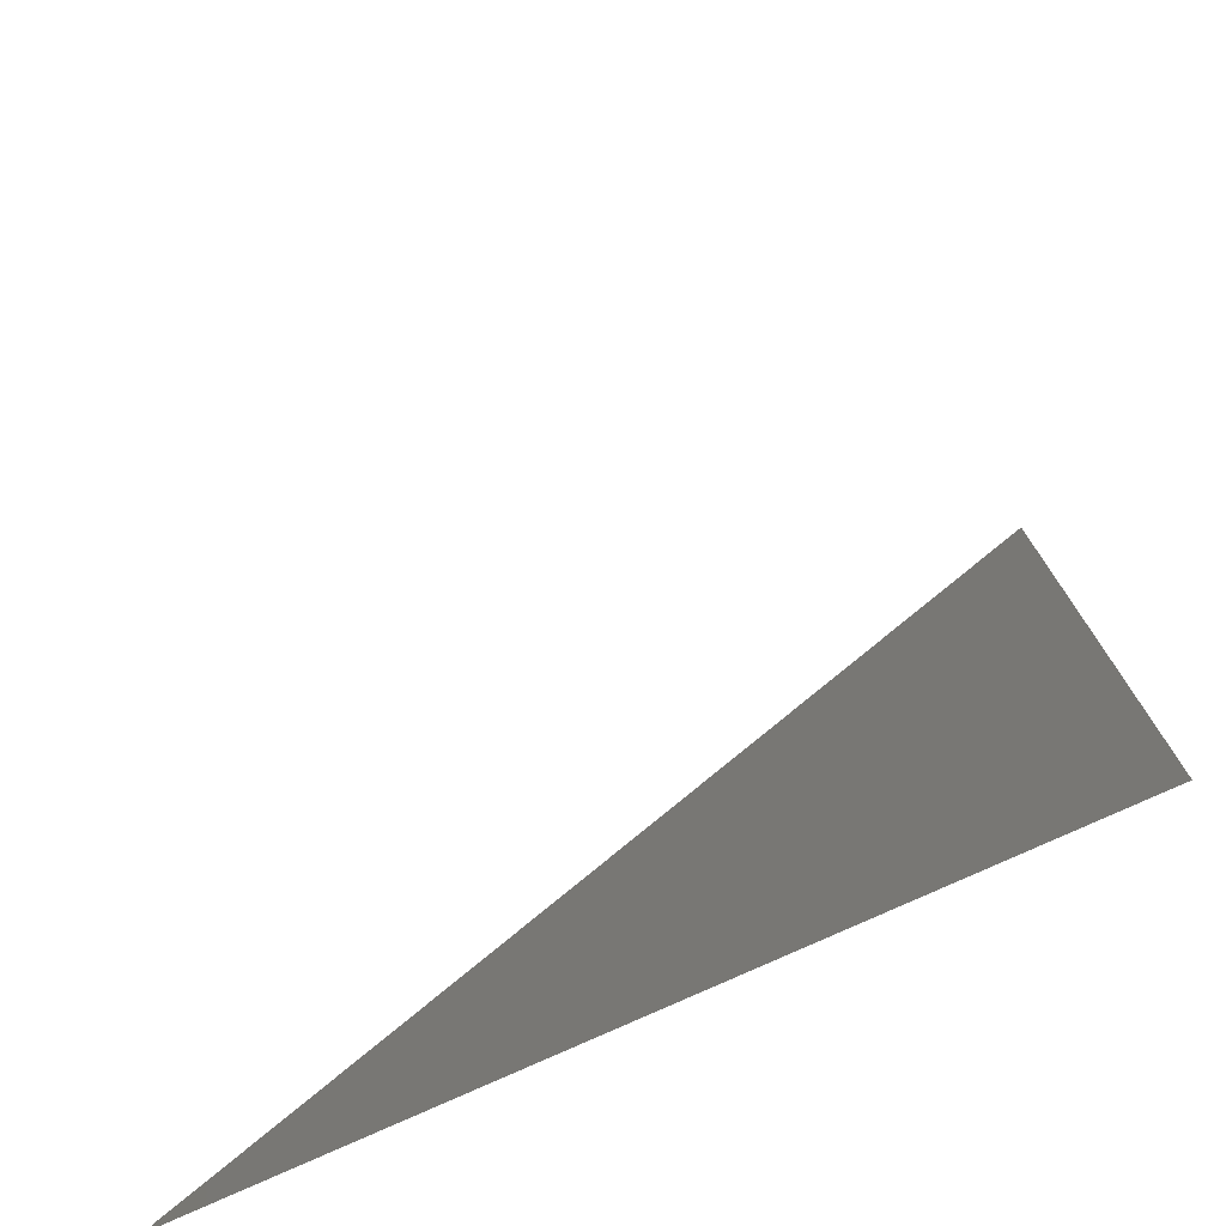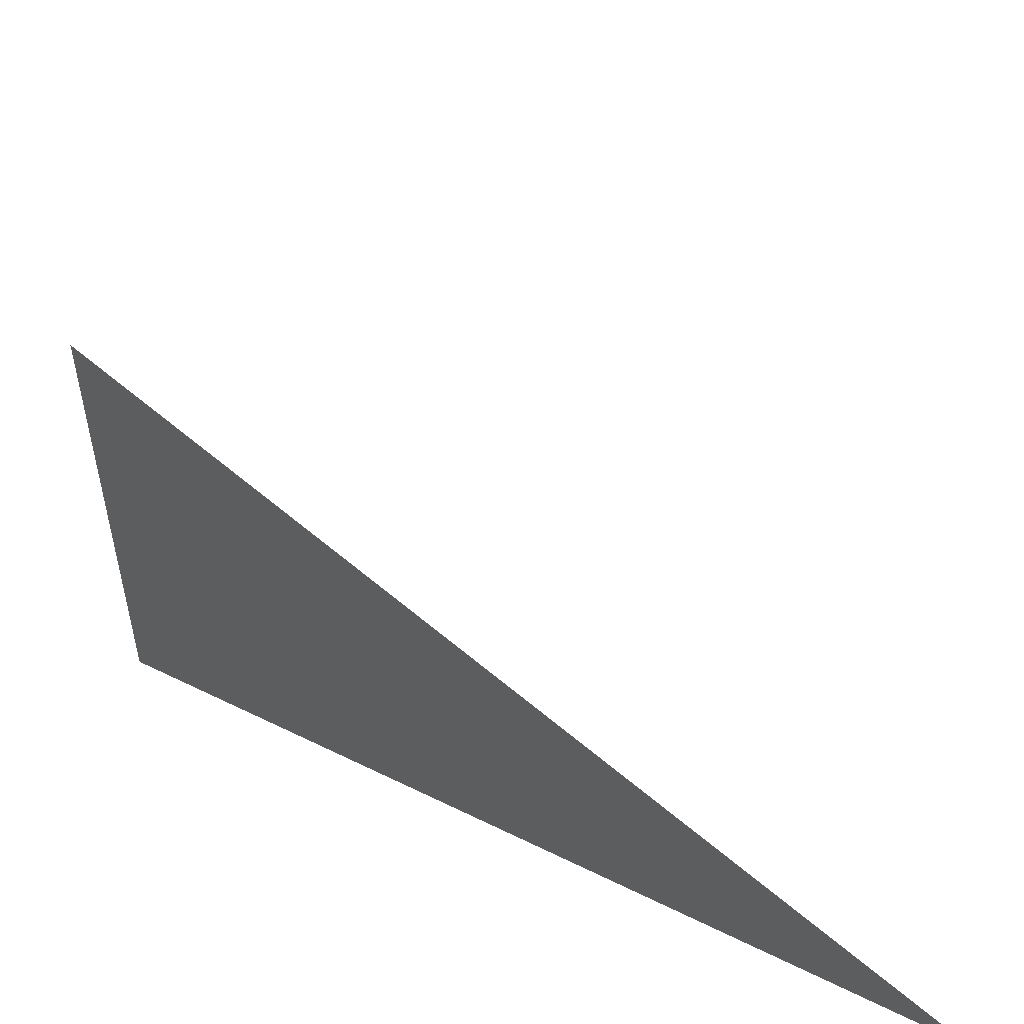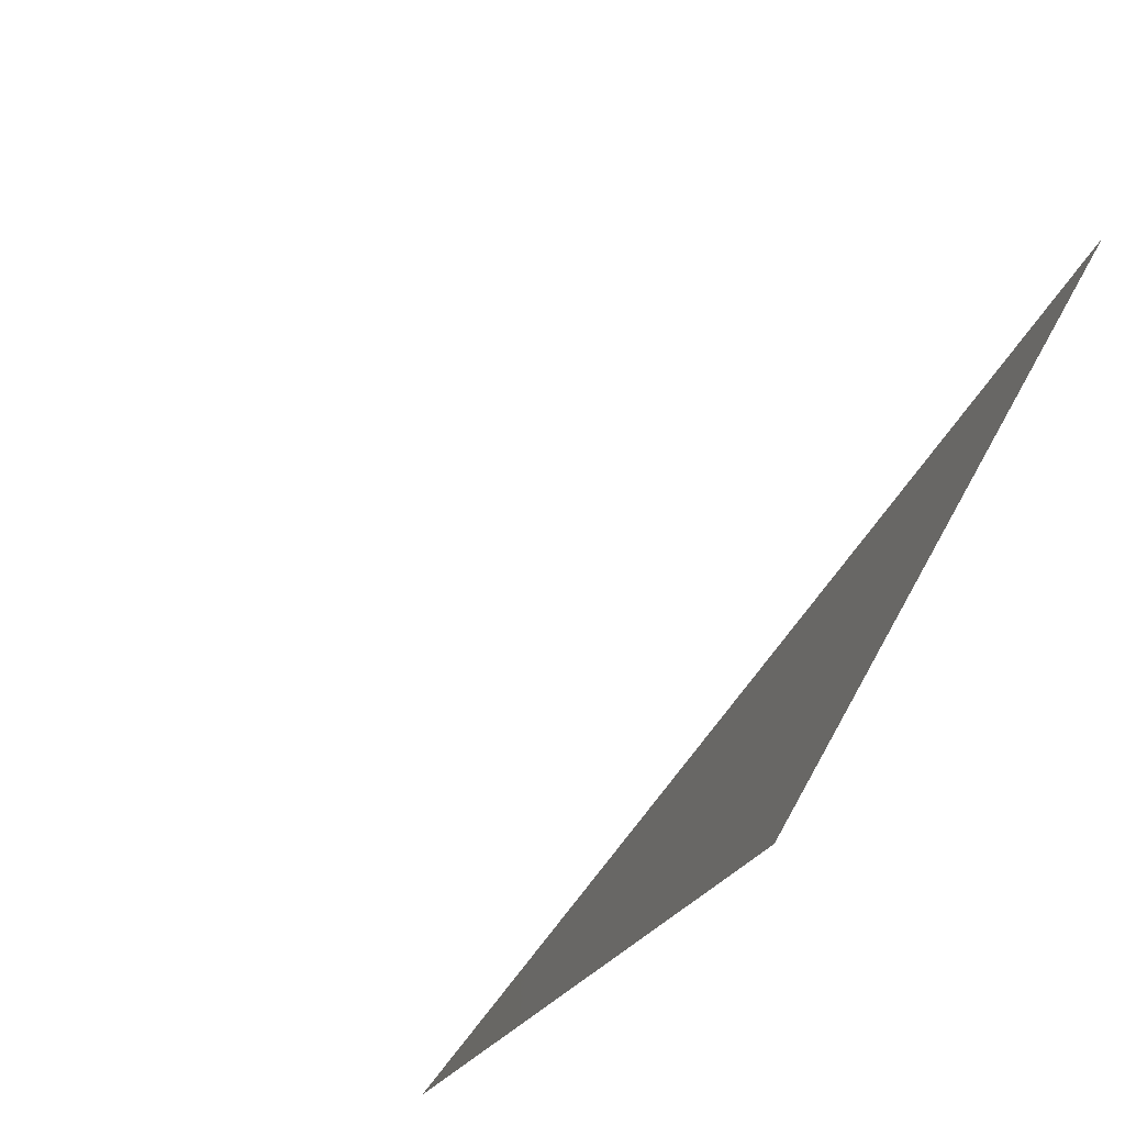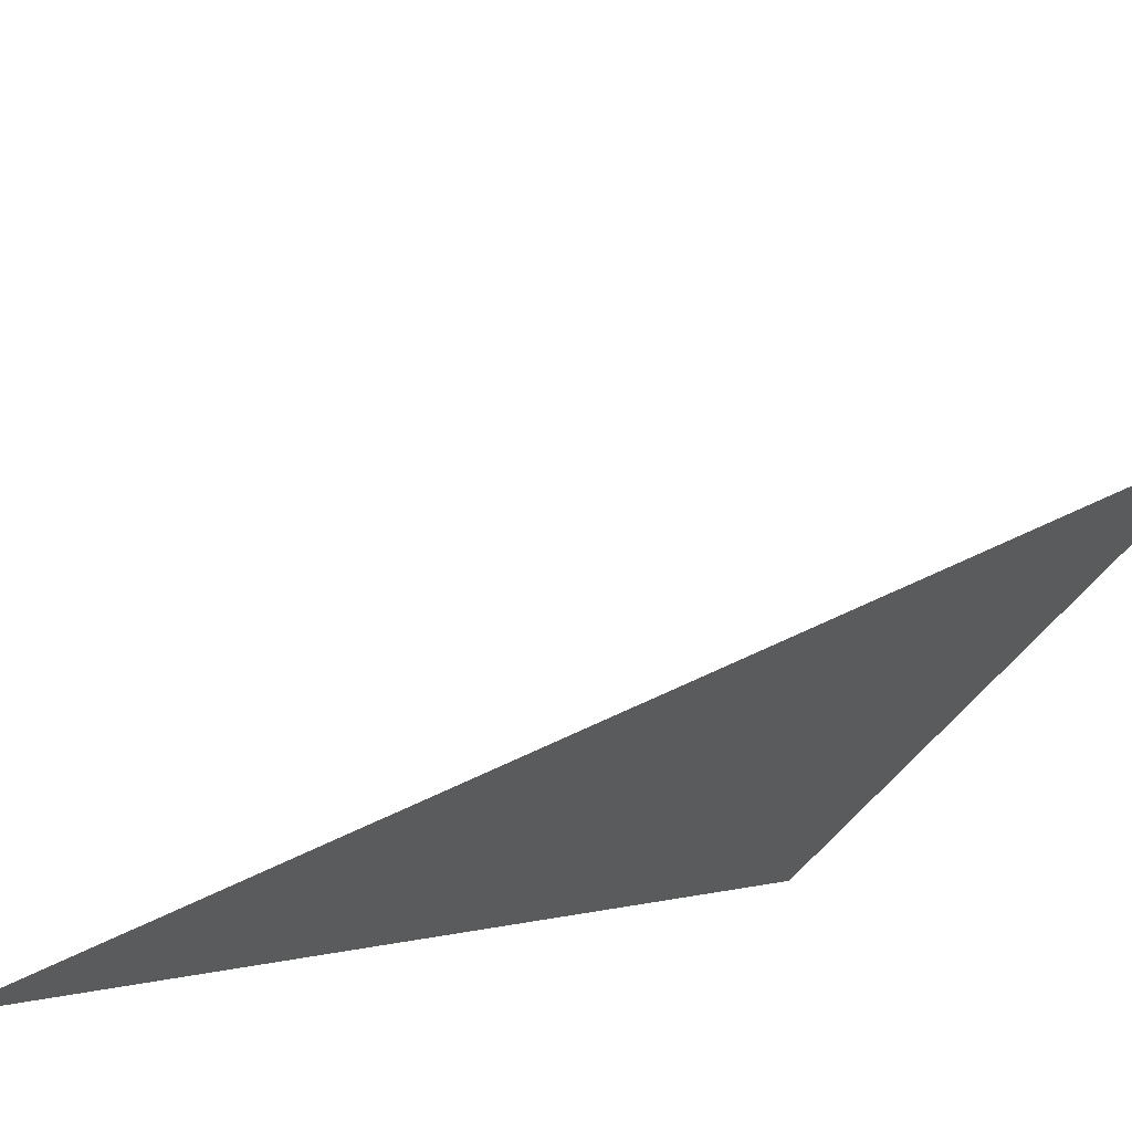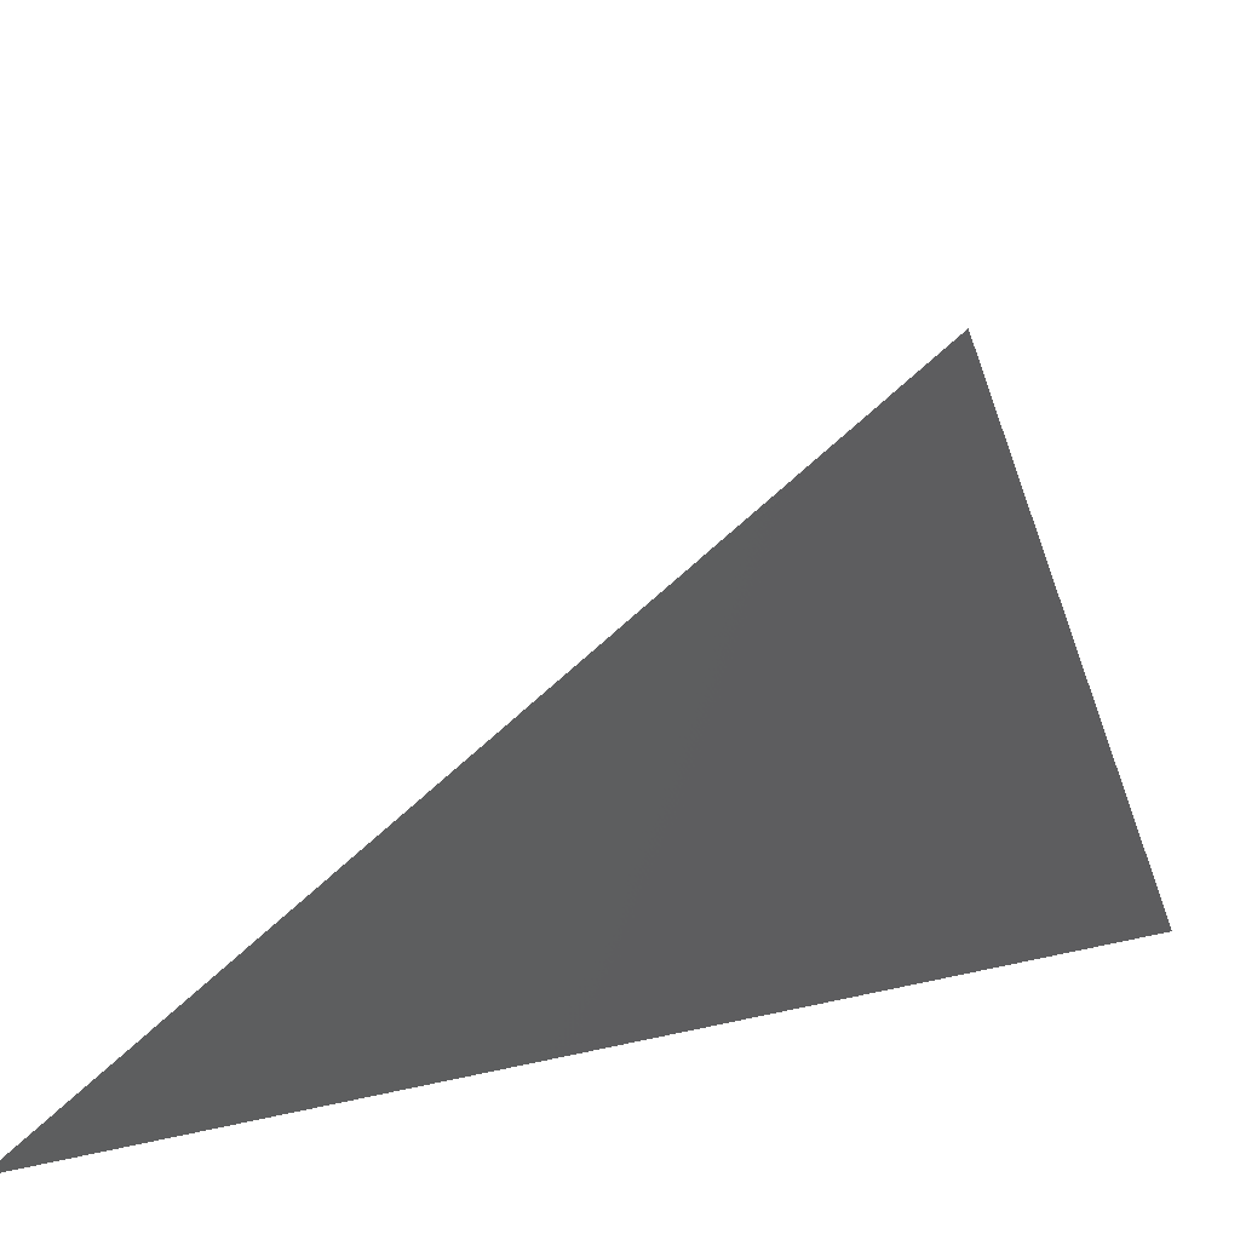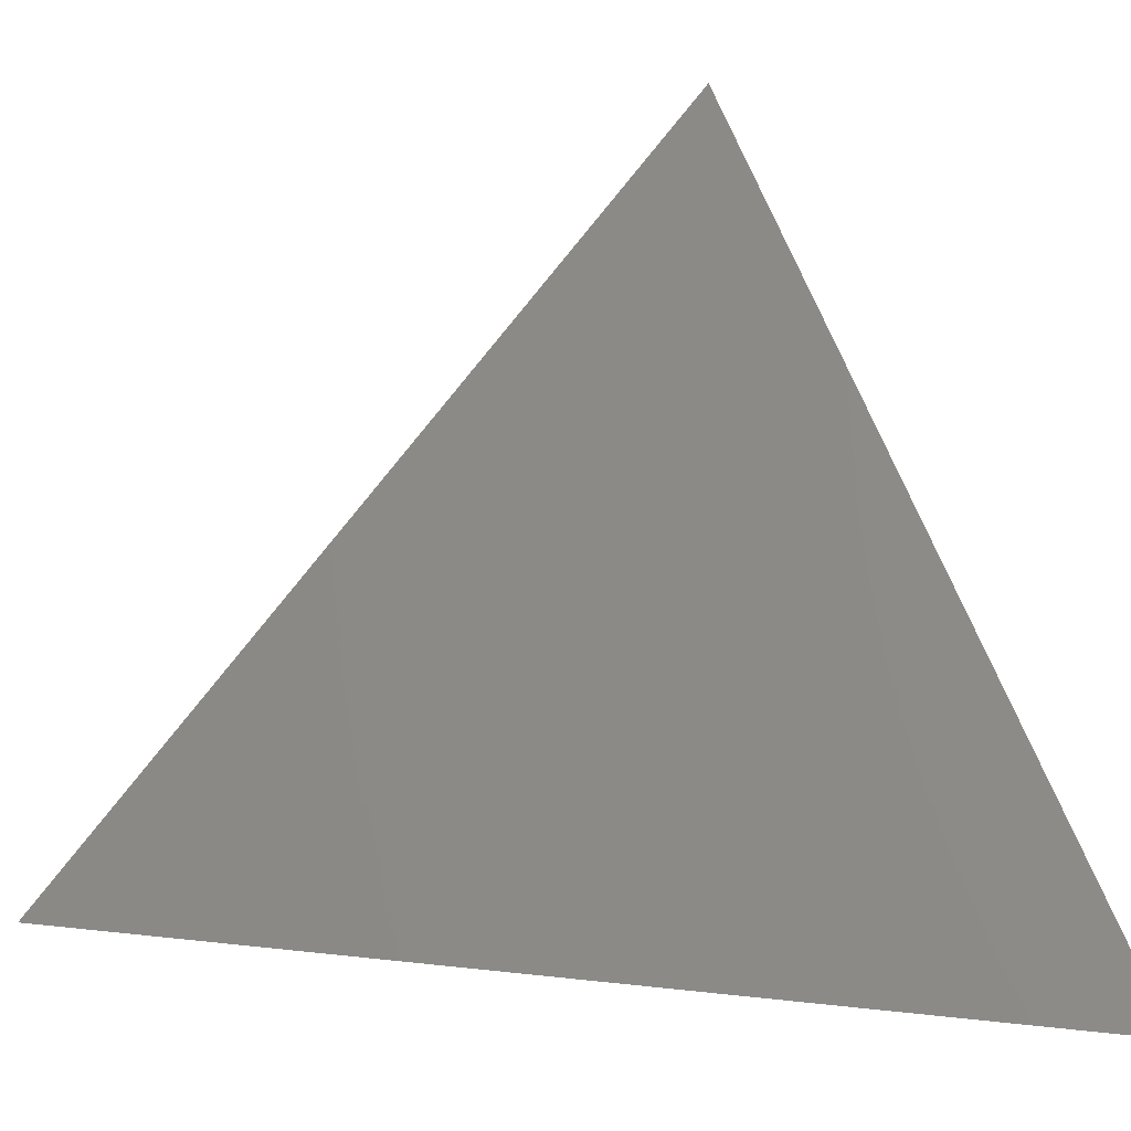
<metadata>
{"format":"stl","ext":"stl","renderer":"f3d","projection":"perspective","resolution":1024,"background":"white","views":[{"elev":55.1,"azim":-177.9,"up":"+Y"},{"elev":29.2,"azim":-7.0,"up":"+Z"},{"elev":-19.4,"azim":119.9,"up":"+Y"},{"elev":-70.4,"azim":70.7,"up":"+Y"},{"elev":21.1,"azim":-158.1,"up":"+Y"},{"elev":13.1,"azim":150.6,"up":"+Z"}]}
</metadata>
<code>
# stl→obj: 3 verts, 1 faces
v 0 0 1
v 0 1 0
v 1 0 0
f 1 2 3

</code>
